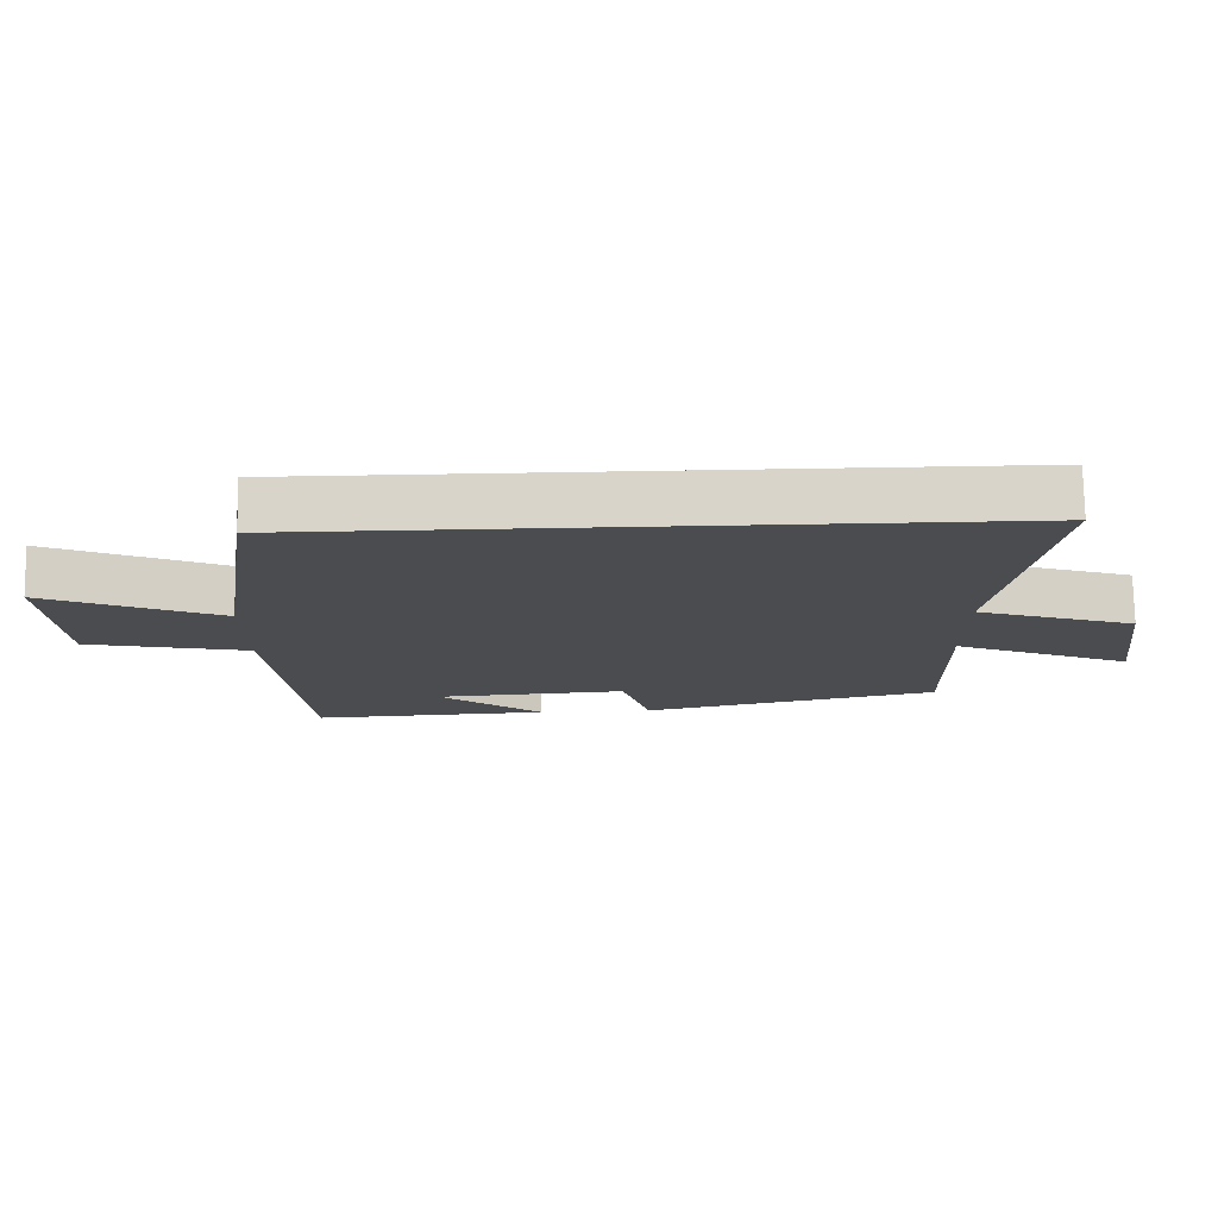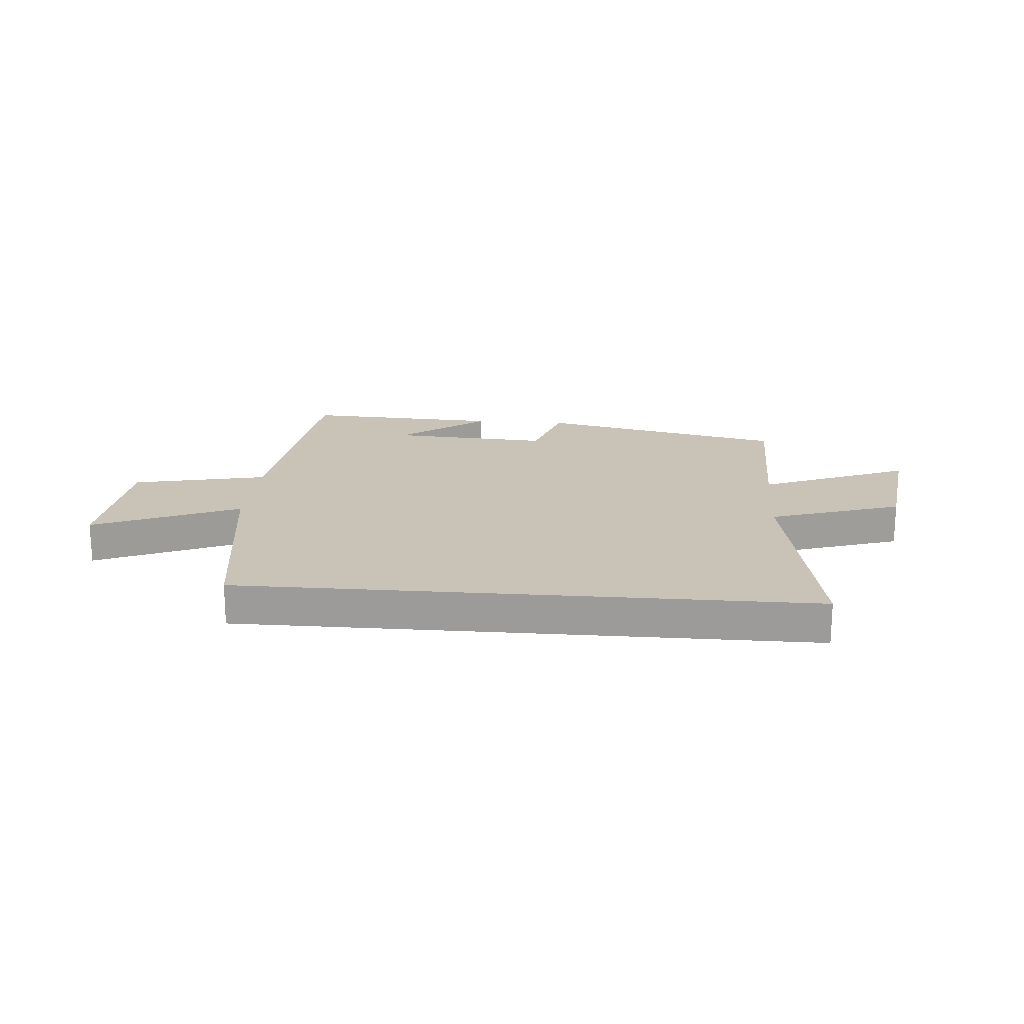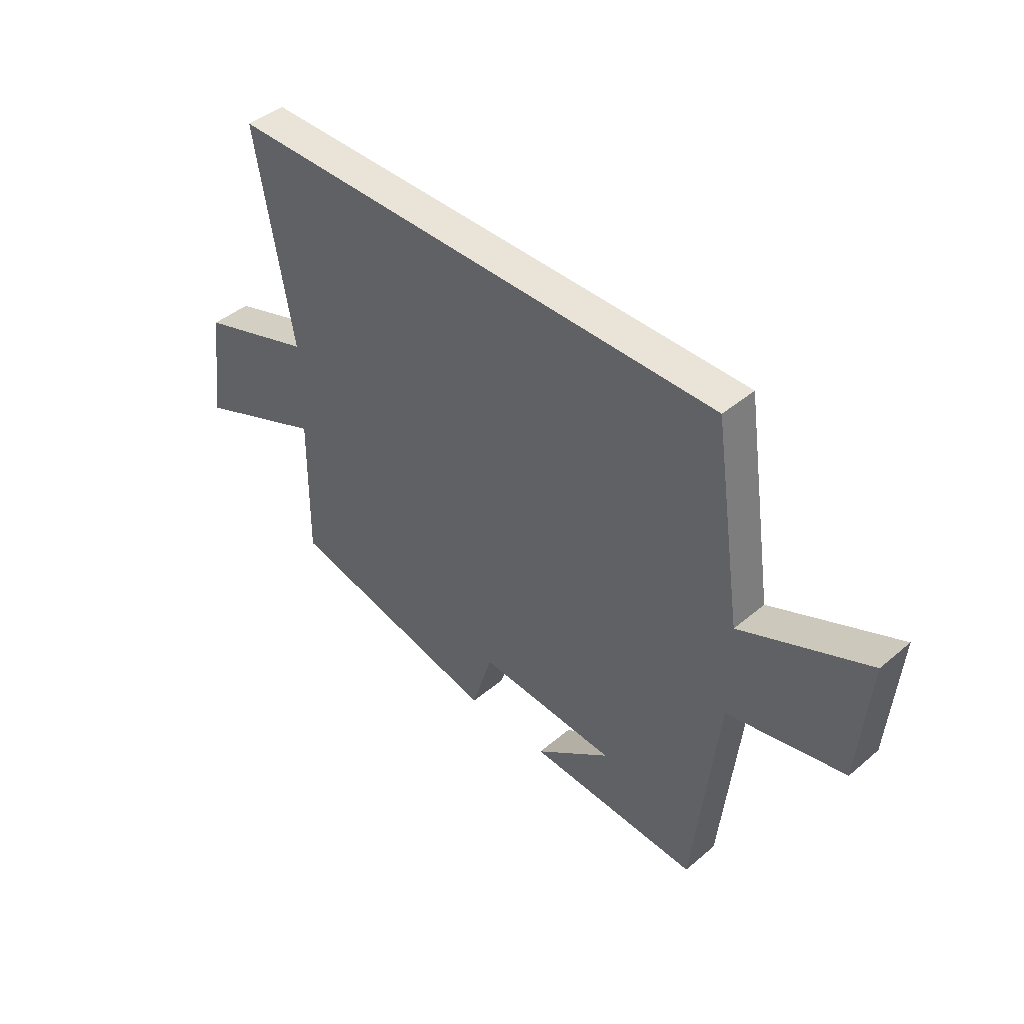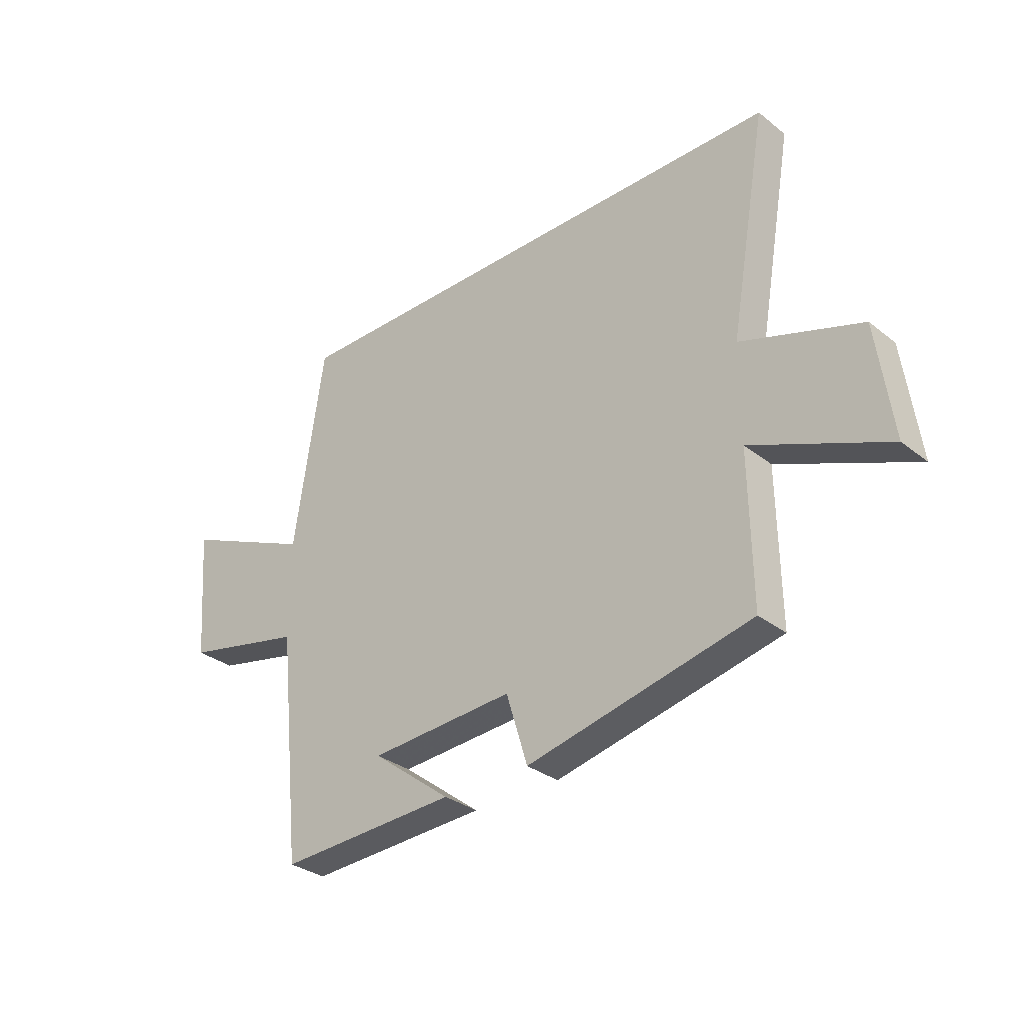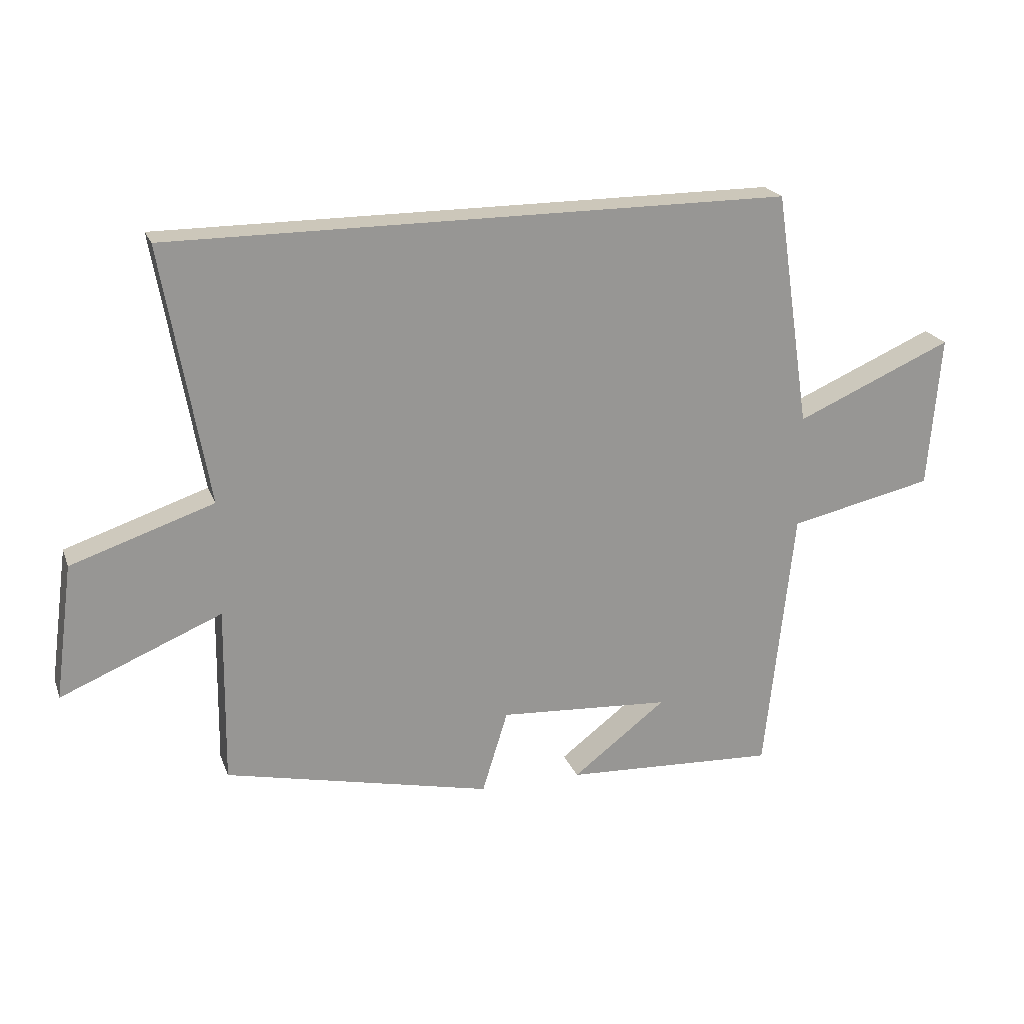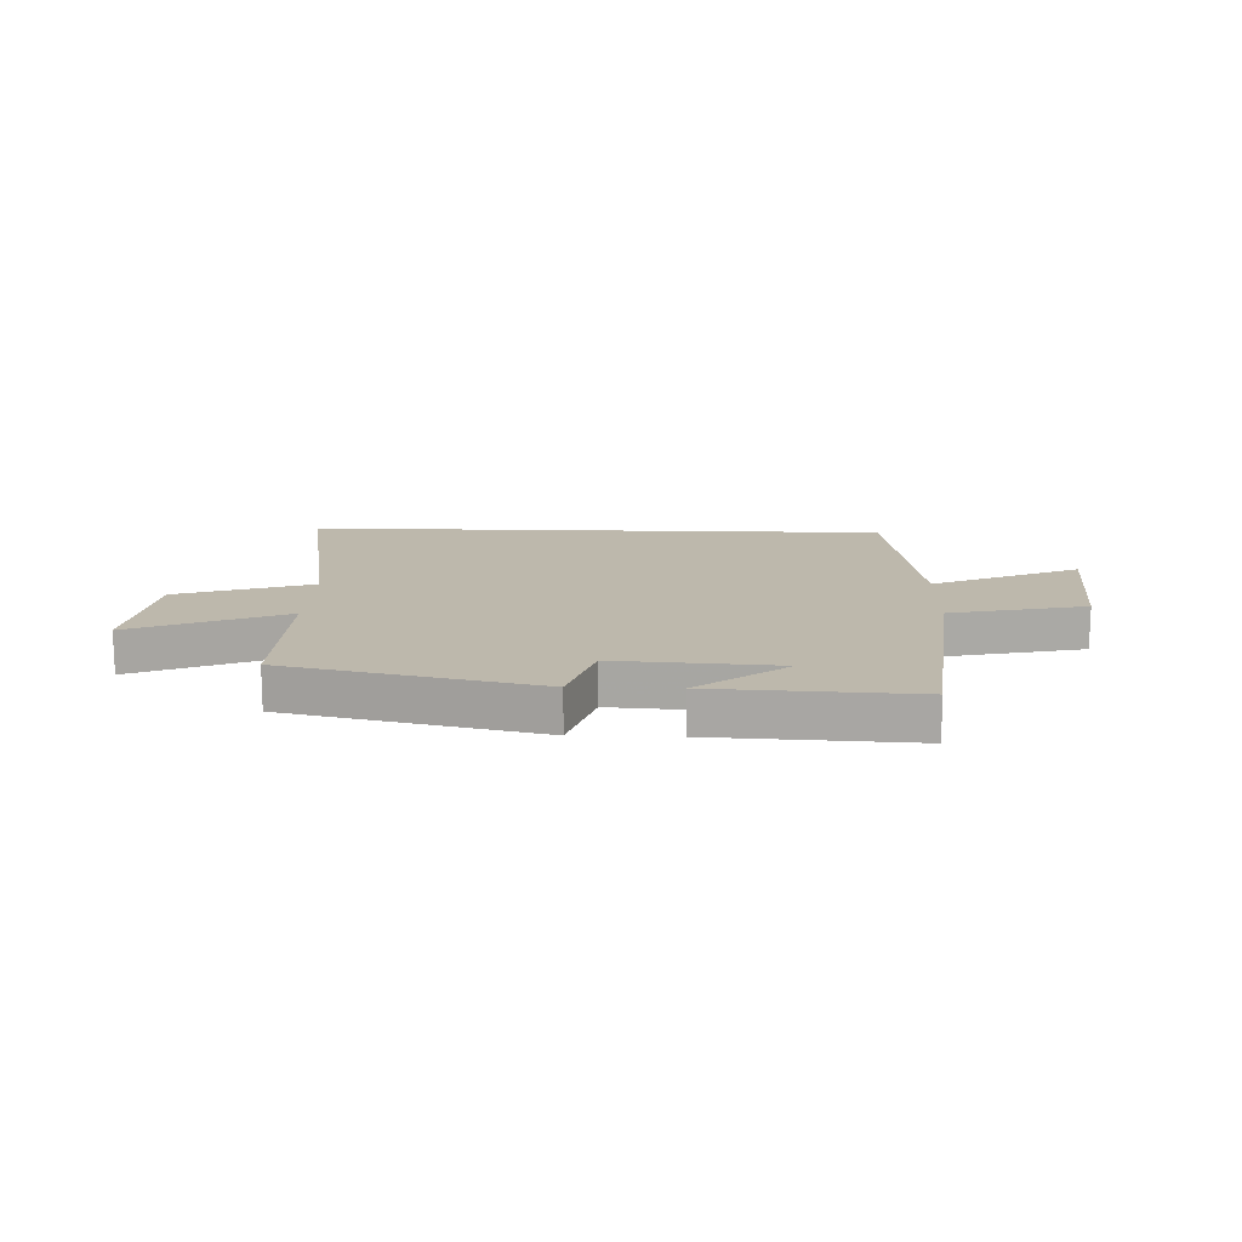
<metadata>
{"format":"obj","ext":"obj","renderer":"f3d","projection":"perspective","resolution":1024,"background":"white","views":[{"elev":75.0,"azim":-0.9,"up":"+Z"},{"elev":19.4,"azim":4.7,"up":"+Y"},{"elev":43.4,"azim":-134.8,"up":"+Z"},{"elev":-31.5,"azim":42.1,"up":"+Z"},{"elev":21.5,"azim":162.7,"up":"+Z"},{"elev":14.8,"azim":-178.0,"up":"+Y"}]}
</metadata>
<code>
v -0.442 0.07 0.5
v 0.574 0.07 0.5
v 0.5 0.07 0.078
v 0.734 0.07 0
v 0.764 0.07 -0.222
v 0.5 0.07 -0.112
v 0.504 0.07 -0.402
v 0.066 0.07 -0.5
v 0.024 0.07 -0.364
v -0.258 0.07 -0.382
v -0.104 0.07 -0.5
v -0.453 0.07 -0.517
v -0.5 0.07 -0.076
v -0.737 0.07 -0.024
v -0.757 0.07 0.226
v -0.5 0.07 0.114
v -0.442 0 0.5
v 0.574 0 0.5
v 0.5 0 0.078
v 0.734 0 0
v 0.764 0 -0.222
v 0.5 0 -0.112
v 0.504 0 -0.402
v 0.066 0 -0.5
v 0.024 0 -0.364
v -0.258 0 -0.382
v -0.104 0 -0.5
v -0.453 0 -0.517
v -0.5 0 -0.076
v -0.737 0 -0.024
v -0.757 0 0.226
v -0.5 0 0.114
f 13 14 15 16
f 10 11 12
f 10 12 13 16
f 6 7 8 9
f 6 9 10 16
f 3 4 5 6
f 16 1 2 3
f 3 6 16
f 32 31 30 29
f 28 27 26
f 32 29 28 26
f 25 24 23 22
f 32 26 25 22
f 22 21 20 19
f 19 18 17 32
f 32 22 19
f 1 17 18 2
f 2 18 19 3
f 3 19 20 4
f 4 20 21 5
f 5 21 22 6
f 6 22 23 7
f 7 23 24 8
f 8 24 25 9
f 9 25 26 10
f 10 26 27 11
f 11 27 28 12
f 12 28 29 13
f 13 29 30 14
f 14 30 31 15
f 15 31 32 16
f 16 32 17 1

</code>
